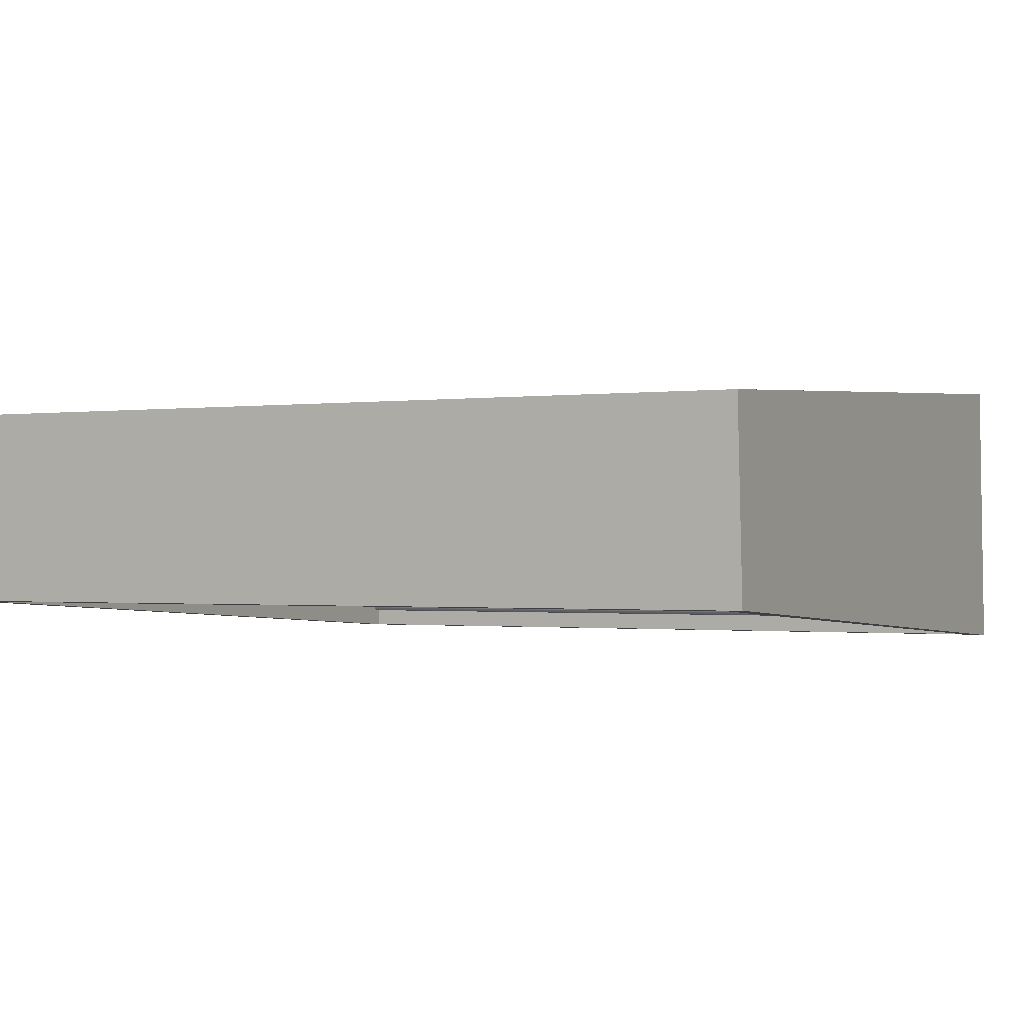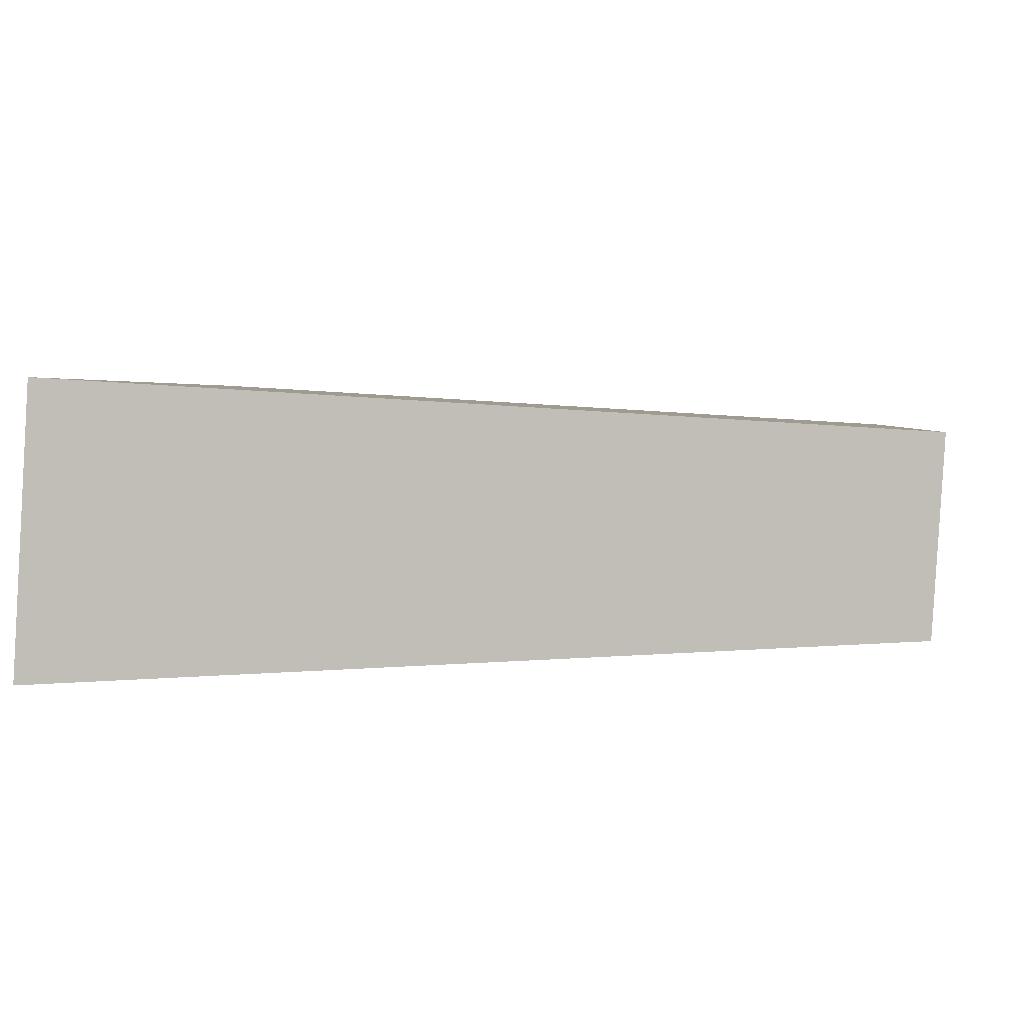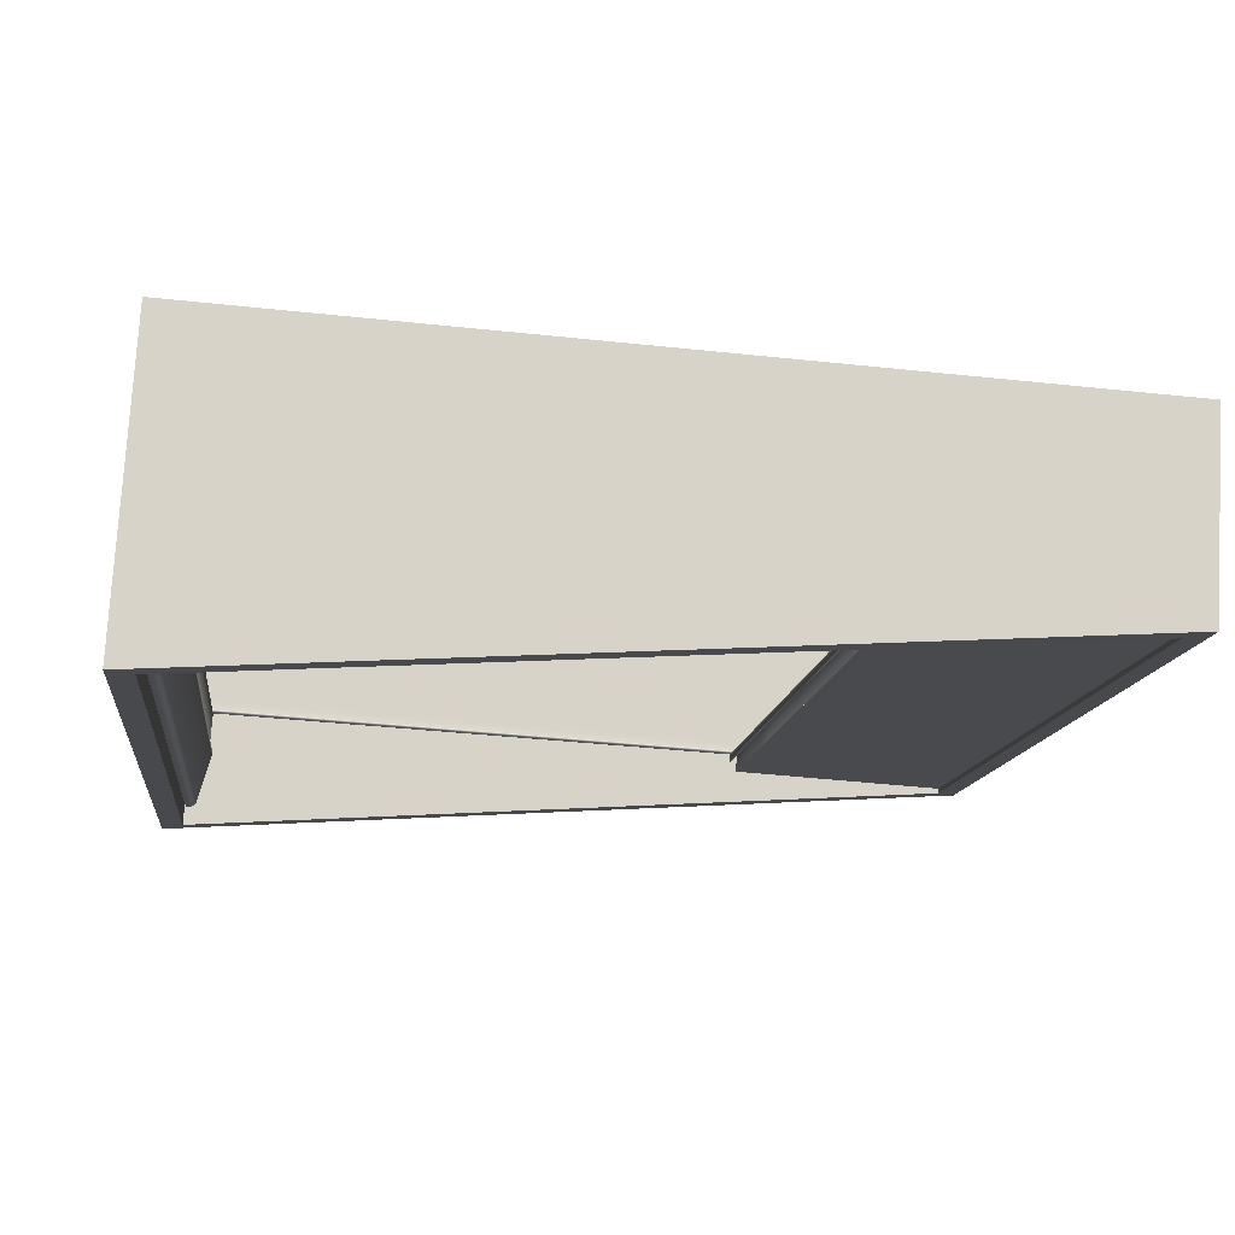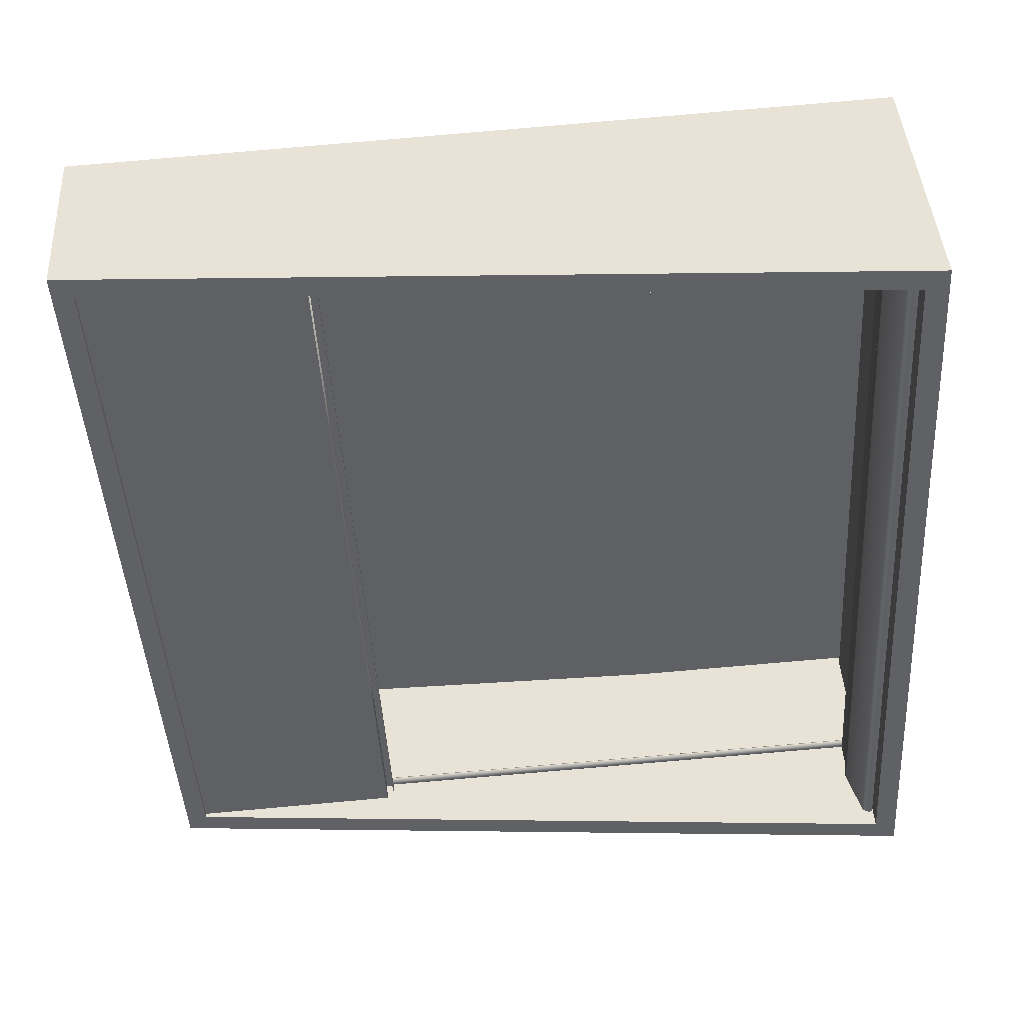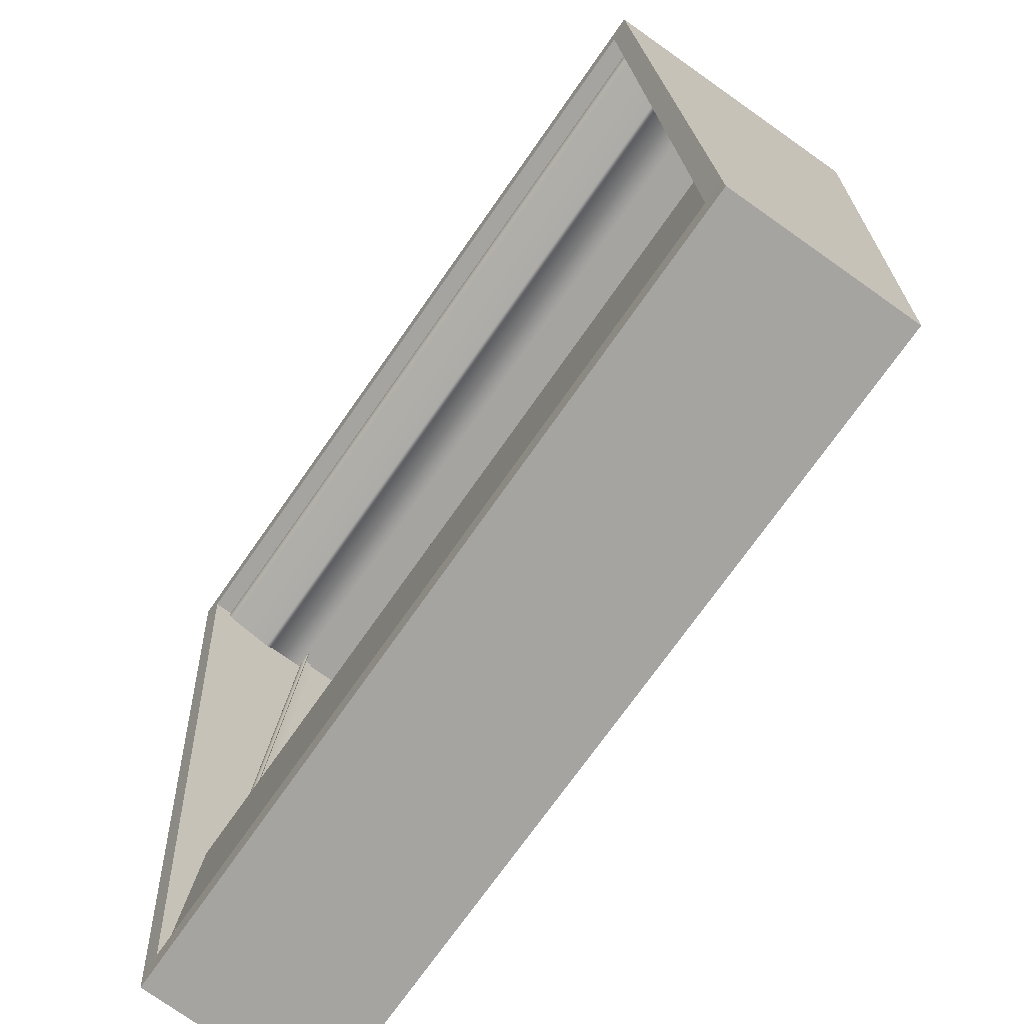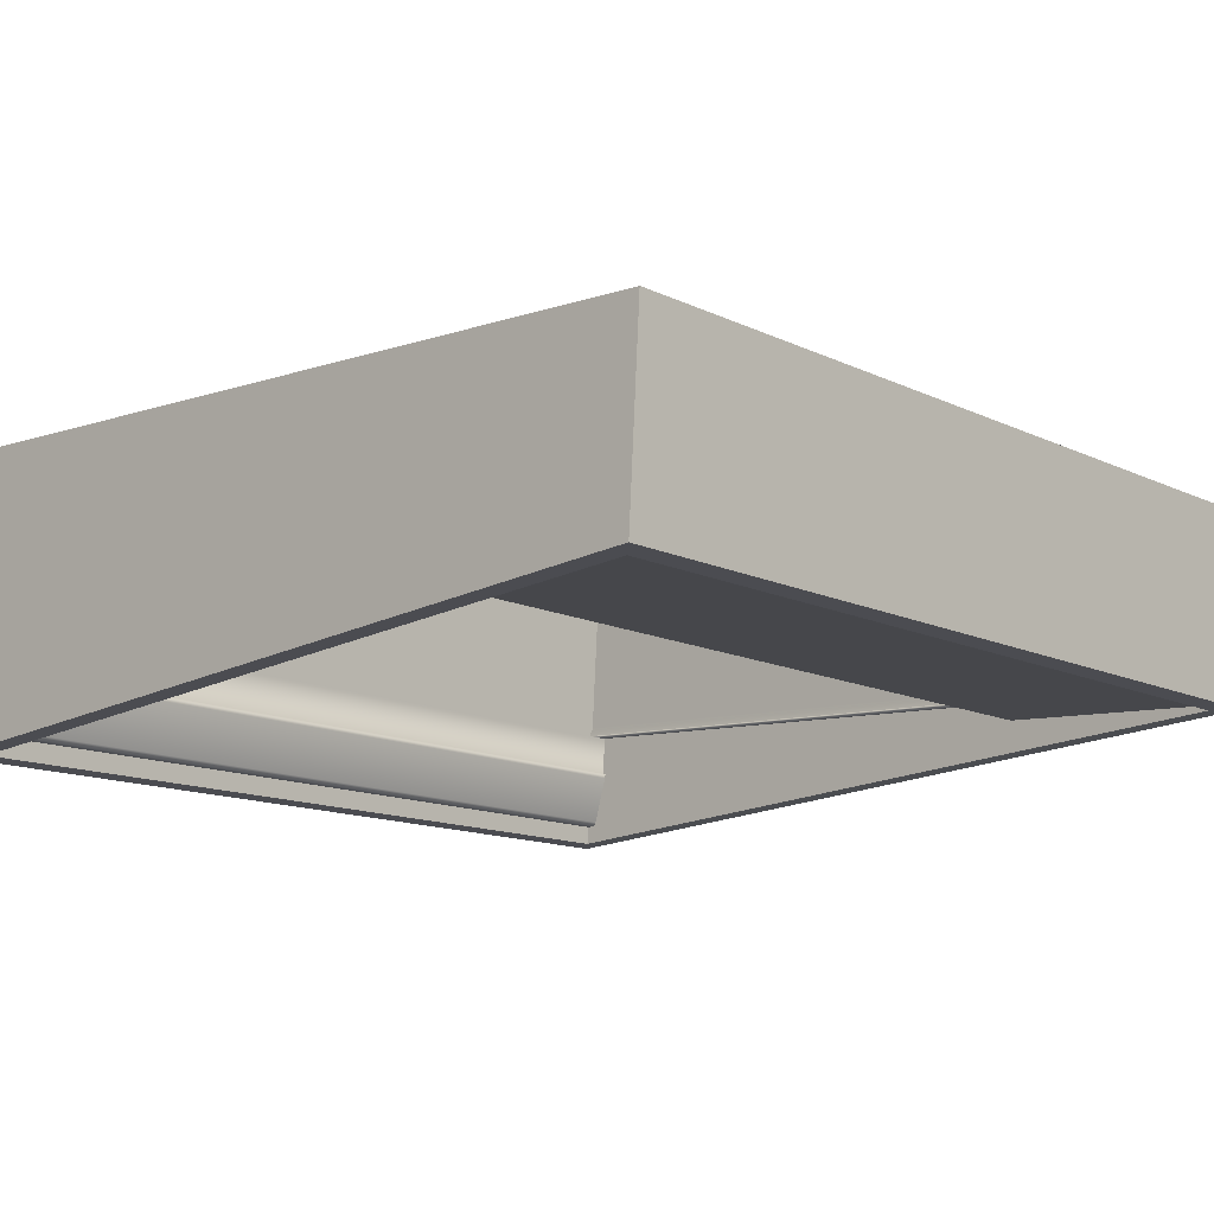
<metadata>
{"format":"obj","ext":"obj","renderer":"f3d","projection":"perspective","resolution":1024,"background":"white","views":[{"elev":-1.0,"azim":26.0,"up":"+Z"},{"elev":2.8,"azim":-84.6,"up":"+Z"},{"elev":-12.6,"azim":-96.8,"up":"+Z"},{"elev":-46.1,"azim":93.4,"up":"+Z"},{"elev":-72.0,"azim":-124.9,"up":"+Y"},{"elev":-13.3,"azim":-46.7,"up":"+Z"}]}
</metadata>
<code>
o PinCab_Backbox
v 0.1634 1.716 0.2825
v -1.127 1.716 0.2826
v -1.127 1.744 -0.1832
v 0.1634 1.744 -0.1832
v -1.128 0.4031 -0.09633
v -0.8047 0.4031 -0.09633
v -0.1583 0.4031 -0.09633
v 0.1649 0.4031 -0.09633
v 0.1649 0.767 -0.07252
v -1.128 0.767 -0.07252
v -1.13 0.7772 -0.05631
v 0.1674 0.7772 -0.05631
v 0.1674 0.7785 -0.05617
v 0.1674 0.7769 -0.0558
v -1.13 0.7785 -0.05617
v -1.13 0.7769 -0.0558
v 0.1674 0.7786 -0.0556
v -1.13 0.7763 -0.0451
v -1.13 0.7786 -0.0556
v 0.1674 0.7763 -0.0451
v 0.1674 0.778 -0.0449
v -1.13 0.7759 -0.04413
v -1.13 0.778 -0.0449
v 0.1674 0.7759 -0.04413
v -1.13 0.7772 -0.04269
v 0.1674 0.7752 -0.04386
v 0.1674 0.7772 -0.04269
v -1.13 0.7752 -0.04386
v -1.13 0.7751 -0.04167
v -1.13 0.7529 -0.04541
v 0.1674 0.7751 -0.04167
v 0.1674 0.7529 -0.04541
v 0.1674 0.7528 -0.04322
v -1.13 0.7511 -0.04502
v -1.13 0.7528 -0.04322
v 0.1674 0.7511 -0.04502
v 0.1674 0.7517 -0.04298
v -1.13 0.7496 -0.04371
v -1.13 0.7517 -0.04298
v 0.1674 0.7496 -0.04371
v 0.1674 0.7508 -0.04218
v 0.1674 0.7486 -0.0417
v -1.13 0.7508 -0.04218
v -1.13 0.7486 -0.0417
v 0.1674 0.7502 -0.04096
v -1.13 0.7484 -0.04009
v -1.13 0.7502 -0.04096
v 0.1674 0.7484 -0.04009
v 0.1674 0.7501 -0.03998
v -1.13 0.7481 -0.03007
v 0.1674 0.7481 -0.03007
v -1.13 0.7501 -0.03998
v 0.1674 0.7498 -0.02997
v -1.13 0.7498 -0.02997
v 0.1634 0.392 0.2035
v -1.127 0.392 0.2035
v -1.127 1.68 0.2804
v 0.1634 0.3563 0.2014
v -1.127 0.3563 0.2014
v -1.163 0.3563 0.2014
v -1.127 0.392 0.2035
v -1.163 0.392 0.2036
v 0.1634 1.68 0.2804
v 0.1992 0.392 0.2035
v 0.1992 1.68 0.2804
v 0.1634 1.716 0.2825
v 0.1992 1.716 0.2825
v -1.127 1.716 0.2826
v -1.163 1.716 0.2826
v -1.163 1.68 0.2804
v -1.127 0.392 0.2035
v -1.163 0.392 0.2036
v -1.127 1.68 0.2804
v -0.1583 0.767 -0.07252
v 0.1649 0.767 -0.07252
v 0.1649 0.7647 -0.03736
v -0.1583 0.7647 -0.03736
v 0.1649 0.4008 -0.06136
v -0.8047 0.7647 -0.03736
v 0.1649 0.4031 -0.09633
v -0.8047 0.767 -0.07252
v -0.1583 0.4031 -0.09633
v -1.128 0.7647 -0.03736
v -0.1583 0.4008 -0.06136
v -1.128 0.767 -0.07252
v -0.8047 0.4031 -0.09633
v -1.128 0.4008 -0.06136
v -0.8047 0.4008 -0.06136
v -1.128 0.4031 -0.09633
v 0.1583 1.703 0.01498
v 0.1583 0.7437 -0.04212
v 0.1578 0.7437 -0.04222
v 0.1587 1.703 0.01525
v 0.1578 1.703 0.01488
v 0.1587 0.7437 -0.04185
v 0.1433 1.703 0.01565
v 0.1593 1.703 0.0161
v 0.1433 0.7437 -0.04145
v 0.1593 0.7437 -0.041
v 0.1429 0.7438 -0.04487
v 0.1595 1.703 0.01686
v 0.1429 1.703 0.01223
v 0.1595 0.7437 -0.04024
v 0.1579 0.7438 -0.04567
v 0.1598 1.702 0.0304
v 0.1598 0.7433 -0.0267
v 0.1579 1.703 0.01143
v 0.1593 1.703 0.01171
v 0.1593 0.7438 -0.04539
v 0.1611 1.703 0.01294
v 0.1611 0.7438 -0.04416
v 0.1623 1.703 0.01476
v 0.1623 0.7437 -0.04234
v 0.1627 1.703 0.01677
v 0.1627 0.7437 -0.04033
v 0.1631 1.702 0.03387
v 0.1631 0.7432 -0.02323
v -1.127 1.699 0.03387
v -1.127 0.7401 -0.02323
v -1.127 0.7406 -0.04033
v -1.127 1.7 0.01676
v -1.126 0.7406 -0.04234
v -1.126 1.7 0.01475
v -1.125 0.7407 -0.04416
v -1.125 1.7 0.01293
v -1.123 0.7407 -0.04539
v -1.123 1.7 0.0117
v -1.122 0.7407 -0.04567
v -1.122 1.7 0.01142
v -1.107 1.7 0.01222
v -1.107 0.7407 -0.04487
v -1.107 1.7 0.01564
v -1.107 0.7406 -0.04145
v -1.112 0.7406 -0.04197
v -1.112 1.7 0.01512
v -1.122 0.7406 -0.04222
v -1.122 1.7 0.01487
v -1.122 1.7 0.01498
v -1.122 0.7406 -0.04212
v -1.123 1.7 0.01524
v -1.123 0.7406 -0.04185
v -1.123 1.7 0.01609
v -1.123 0.7406 -0.041
v -1.123 1.7 0.01685
v -1.123 0.7406 -0.04024
v -1.124 1.699 0.03039
v -1.124 0.7402 -0.0267
v 0.1992 1.708 -0.1812
v 0.1634 1.708 -0.1811
v 0.1634 0.4103 -0.1037
v 0.1992 0.4103 -0.1037
v 0.1634 1.708 -0.1811
v 0.1634 1.744 -0.1832
v -1.127 1.744 -0.1832
v -1.127 1.708 -0.1811
v -1.163 1.744 -0.1832
v -1.163 1.708 -0.1811
v -1.127 0.4103 -0.1037
v -1.163 0.4103 -0.1037
v -1.13 1.693 -0.1493
v -1.13 1.689 -0.1469
v 0.1644 1.689 -0.1469
v -1.13 1.687 -0.1433
v 0.1644 1.693 -0.1493
v 0.1644 1.687 -0.1433
v -1.13 1.697 -0.1502
v -1.13 1.664 -0.06404
v 0.1644 1.697 -0.1502
v 0.1644 1.664 -0.06404
v 0.1644 1.704 -0.1504
v -1.13 1.704 -0.1504
v -1.13 1.662 -0.05619
v 0.1644 1.662 -0.0562
v 0.1644 1.668 -0.0562
v -1.13 1.668 -0.05619
v -1.13 1.664 0.009554
v 0.1644 1.664 0.009554
v -1.127 0.3744 -0.1017
v -1.127 0.3563 0.2014
v 0.1634 0.3563 0.2014
v 0.1634 0.3744 -0.1016
v 0.1634 0.392 0.2035
v 0.1992 0.392 0.2035
v 0.1992 0.3562 0.2014
v 0.1634 0.3563 0.2014
v 0.1992 0.3562 0.2014
v 0.1992 0.3744 -0.1016
v 0.1634 0.3744 -0.1016
v 0.1634 0.3563 0.2014
v -1.163 1.68 0.2804
v -1.163 1.708 -0.1811
v -1.163 1.744 -0.1832
v -1.163 1.716 0.2826
v -1.163 0.392 0.2036
v -1.163 0.4103 -0.1037
v -1.163 0.3563 0.2014
v -1.163 0.3744 -0.1017
v 0.1634 1.744 -0.1832
v 0.1992 1.744 -0.1832
v 0.1992 1.716 0.2825
v 0.1634 1.716 0.2825
v 0.1992 1.744 -0.1832
v 0.1634 1.744 -0.1832
v 0.1634 1.708 -0.1811
v 0.1992 1.708 -0.1812
v 0.1634 0.3744 -0.1016
v 0.1634 0.4103 -0.1037
v -1.127 0.4103 -0.1037
v -1.127 0.3744 -0.1017
v 0.1634 1.683 0.2343
v 0.1634 1.708 -0.1811
v -1.127 1.708 -0.1811
v -1.127 1.683 0.2343
v 0.1992 0.392 0.2035
v 0.1992 1.68 0.2804
v 0.1992 1.708 -0.1812
v 0.1992 0.4103 -0.1037
v 0.1992 0.3562 0.2014
v 0.1992 0.3744 -0.1016
v 0.1992 1.744 -0.1832
v 0.1992 1.708 -0.1812
v 0.1992 1.716 0.2825
v -1.163 0.4103 -0.1037
v -1.163 0.3744 -0.1017
v -1.127 0.3744 -0.1017
v -1.127 0.4103 -0.1037
v -1.163 0.3744 -0.1017
v -1.163 0.3563 0.2014
v -1.127 0.3563 0.2014
v -1.127 0.3744 -0.1017
v -1.127 1.716 0.2826
v -1.163 1.716 0.2826
v -1.163 1.744 -0.1832
v -1.127 1.744 -0.1832
v 0.1992 0.4103 -0.1037
v 0.1634 0.4103 -0.1037
v 0.1634 0.3744 -0.1016
v 0.1992 0.3744 -0.1016
v -1.127 1.708 -0.1811
v -1.127 0.4103 -0.1037
v -1.127 0.392 0.2035
v -1.127 1.683 0.2343
v 0.1634 1.708 -0.1811
v 0.1634 1.683 0.2343
v 0.1634 0.392 0.2035
v 0.1634 0.4103 -0.1037
v 0.1634 0.4103 -0.1037
v 0.1634 0.392 0.2035
v -1.127 0.392 0.2035
v -1.127 0.4103 -0.1037
f 3 2 1
f 4 3 1
f 7 6 5
f 8 7 5
f 9 8 5
f 10 9 5
f 13 12 11
f 11 12 14
f 15 13 11
f 16 11 14
f 17 13 15
f 18 16 14
f 19 17 15
f 20 18 14
f 21 17 19
f 18 20 22
f 23 21 19
f 20 24 22
f 23 25 21
f 24 26 22
f 25 27 21
f 26 28 22
f 25 29 27
f 30 28 26
f 29 31 27
f 32 30 26
f 31 29 33
f 34 30 32
f 29 35 33
f 36 34 32
f 33 35 37
f 38 34 36
f 35 39 37
f 40 38 36
f 37 39 41
f 38 40 42
f 39 43 41
f 44 38 42
f 41 43 45
f 46 44 42
f 43 47 45
f 48 46 42
f 45 47 49
f 50 46 48
f 51 50 48
f 47 52 49
f 49 52 53
f 52 54 53
f 57 56 55
f 58 55 56
f 59 58 56
f 59 61 60
f 61 62 60
f 63 57 55
f 63 55 64
f 65 63 64
f 67 66 65
f 66 63 65
f 66 68 63
f 68 57 63
f 57 68 69
f 70 57 69
f 73 70 71
f 70 72 71
f 76 75 74
f 77 76 74
f 75 76 78
f 77 74 79
f 80 75 78
f 74 81 79
f 82 80 78
f 79 81 83
f 84 82 78
f 81 85 83
f 86 82 84
f 83 85 87
f 88 86 84
f 88 87 86
f 85 89 87
f 87 89 86
f 92 91 90
f 94 92 90
f 93 90 91
f 92 94 96
f 95 93 91
f 98 92 96
f 93 95 97
f 100 98 96
f 95 99 97
f 102 100 96
f 97 99 101
f 104 100 102
f 99 103 101
f 107 104 102
f 101 103 105
f 103 106 105
f 107 108 104
f 108 109 104
f 109 108 110
f 111 109 110
f 110 112 111
f 112 113 111
f 112 114 113
f 114 115 113
f 114 116 115
f 116 117 115
f 120 119 118
f 121 120 118
f 122 120 121
f 123 122 121
f 124 122 123
f 125 124 123
f 126 124 125
f 127 126 125
f 128 126 127
f 129 128 127
f 129 130 128
f 130 131 128
f 131 130 132
f 133 131 132
f 133 132 134
f 132 135 134
f 136 134 135
f 137 136 135
f 137 138 136
f 138 139 136
f 138 140 139
f 140 141 139
f 140 142 141
f 142 143 141
f 142 144 143
f 144 145 143
f 145 144 146
f 147 145 146
f 150 149 148
f 151 150 148
f 154 153 152
f 155 154 152
f 154 155 156
f 155 157 156
f 157 155 158
f 159 157 158
f 162 161 160
f 161 162 163
f 164 162 160
f 162 165 163
f 164 160 166
f 163 165 167
f 168 164 166
f 165 169 167
f 168 166 170
f 166 171 170
f 167 169 172
f 169 173 172
f 173 174 172
f 174 175 172
f 176 175 174
f 177 176 174
f 180 179 178
f 181 180 178
f 184 183 182
f 185 184 182
f 188 187 186
f 189 188 186
f 192 191 190
f 193 192 190
f 194 190 191
f 195 194 191
f 194 195 196
f 195 197 196
f 200 199 198
f 201 200 198
f 204 203 202
f 205 204 202
f 208 207 206
f 209 208 206
f 212 211 210
f 213 212 210
f 216 215 214
f 217 216 214
f 214 218 217
f 218 219 217
f 222 215 220
f 215 221 220
f 225 224 223
f 226 225 223
f 229 228 227
f 230 229 227
f 233 232 231
f 234 233 231
f 237 236 235
f 238 237 235
f 241 240 239
f 242 241 239
f 245 244 243
f 246 245 243
f 249 248 247
f 250 249 247

</code>
